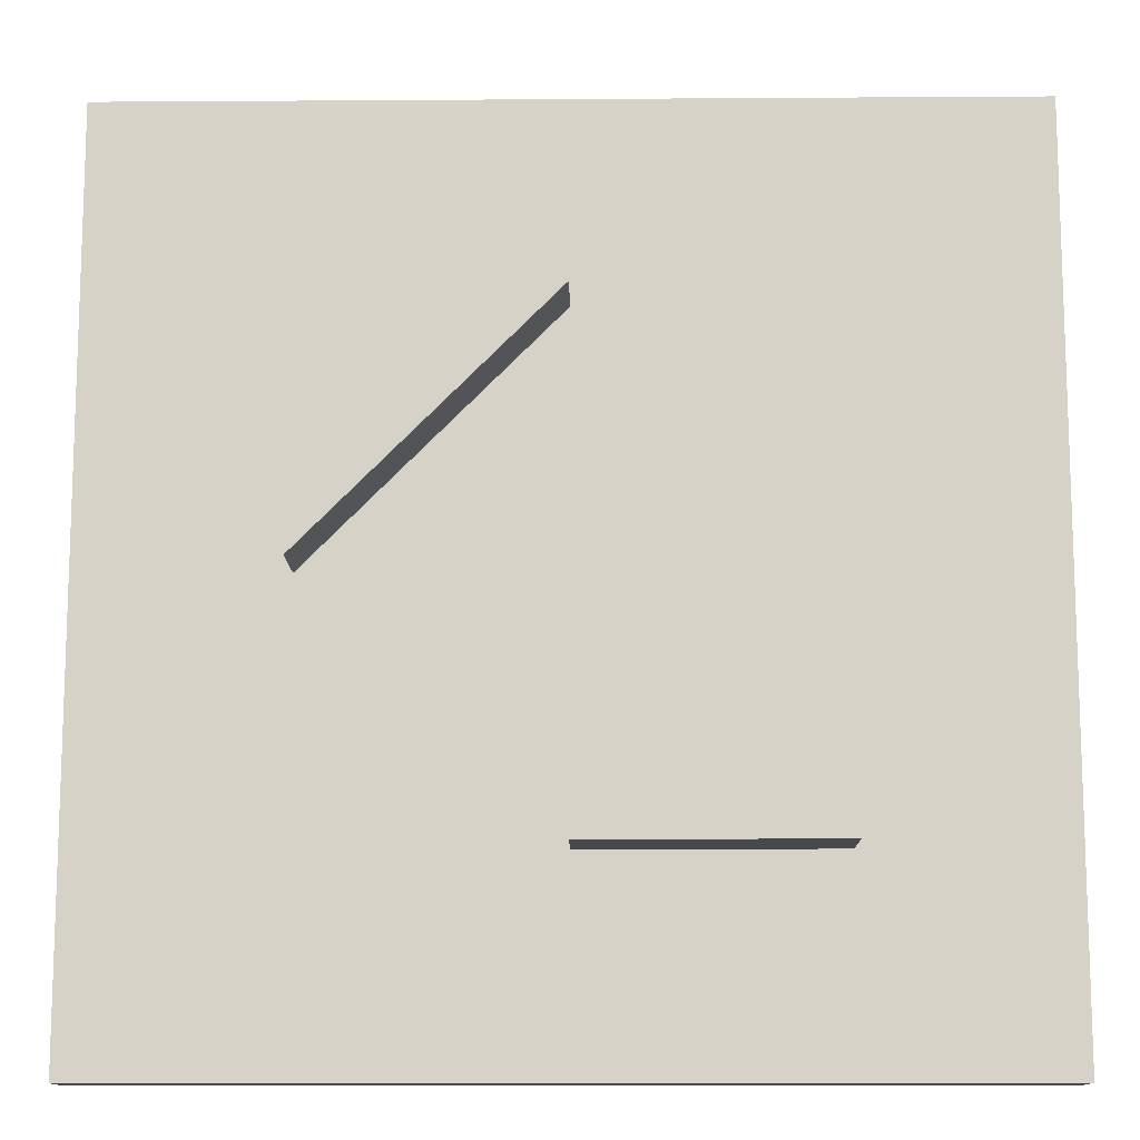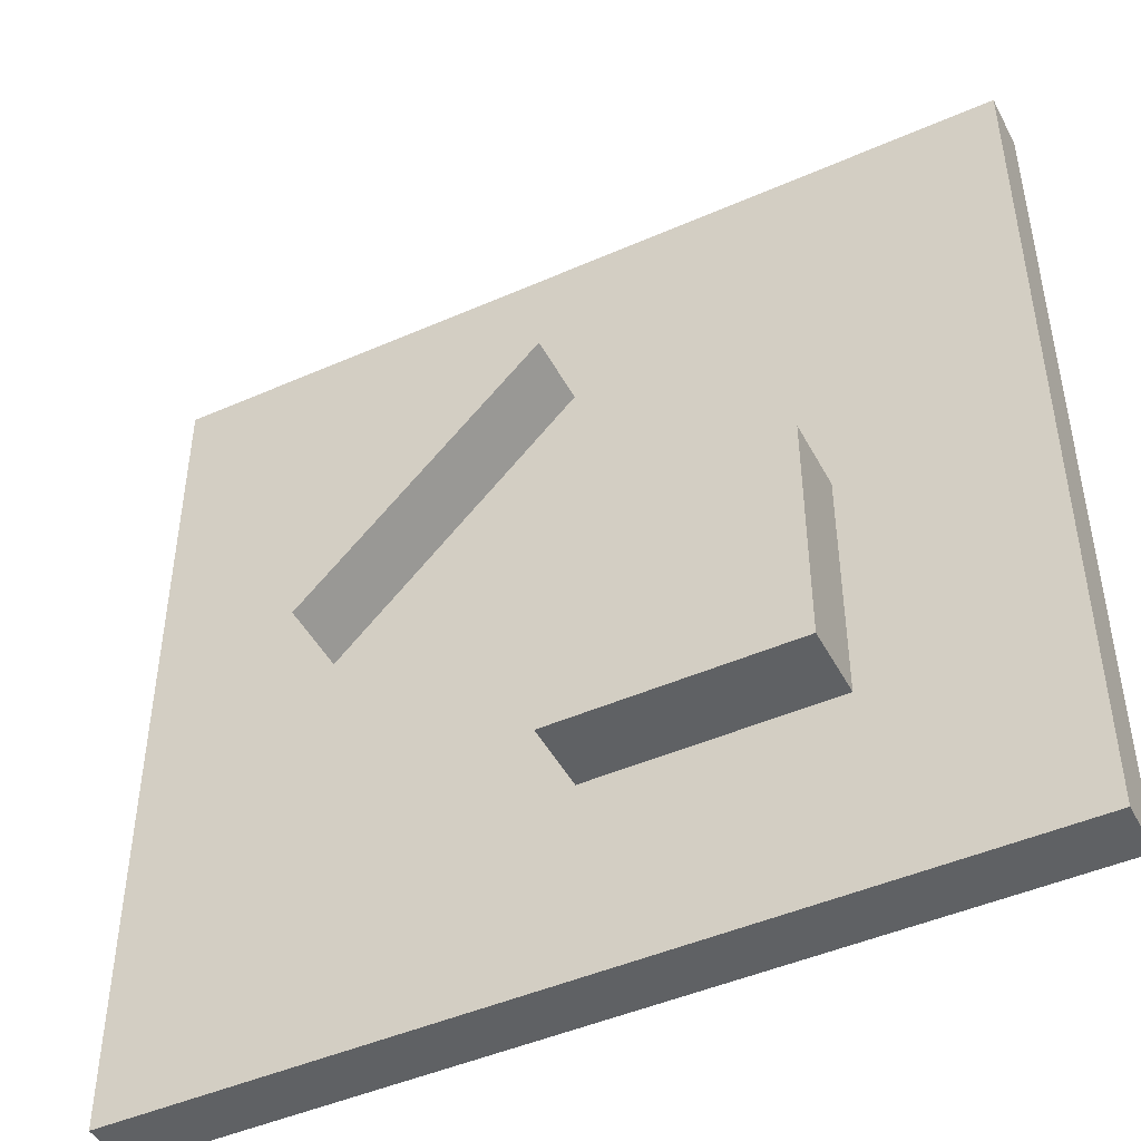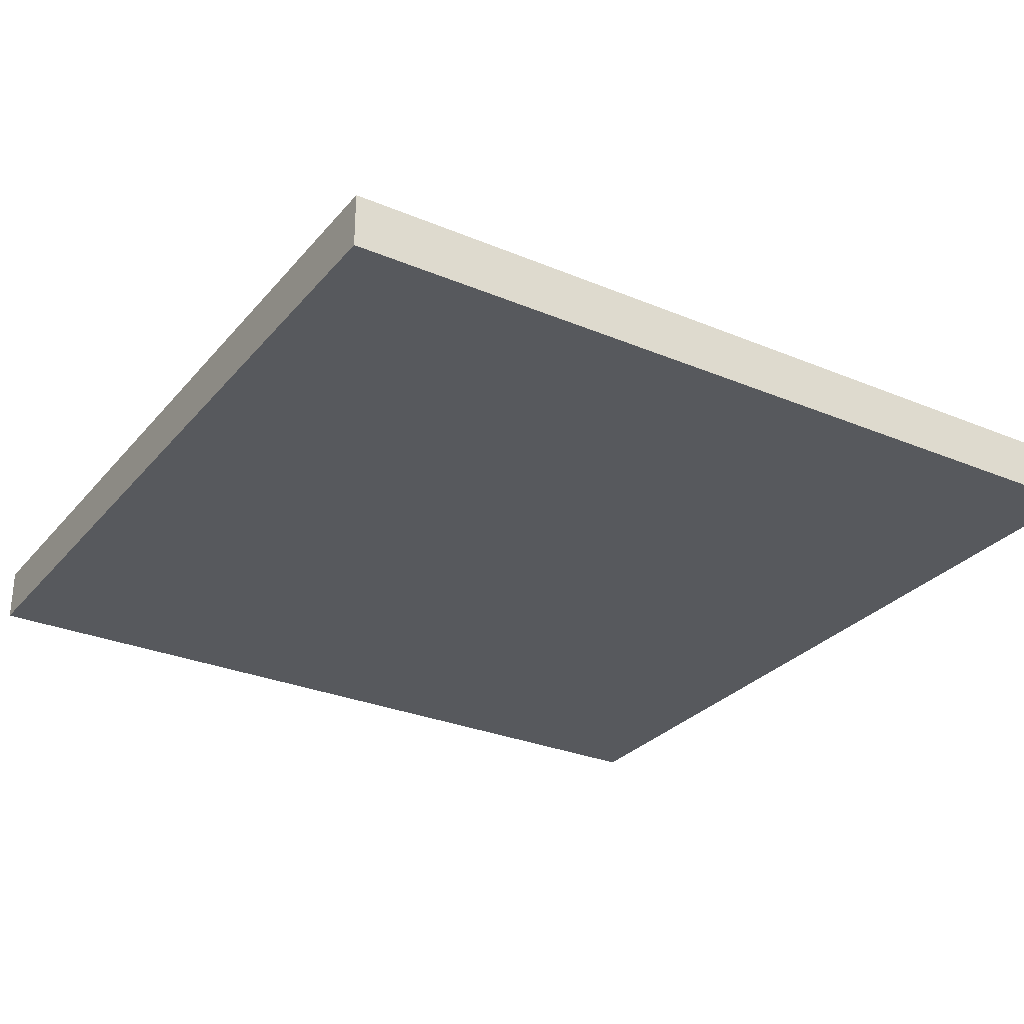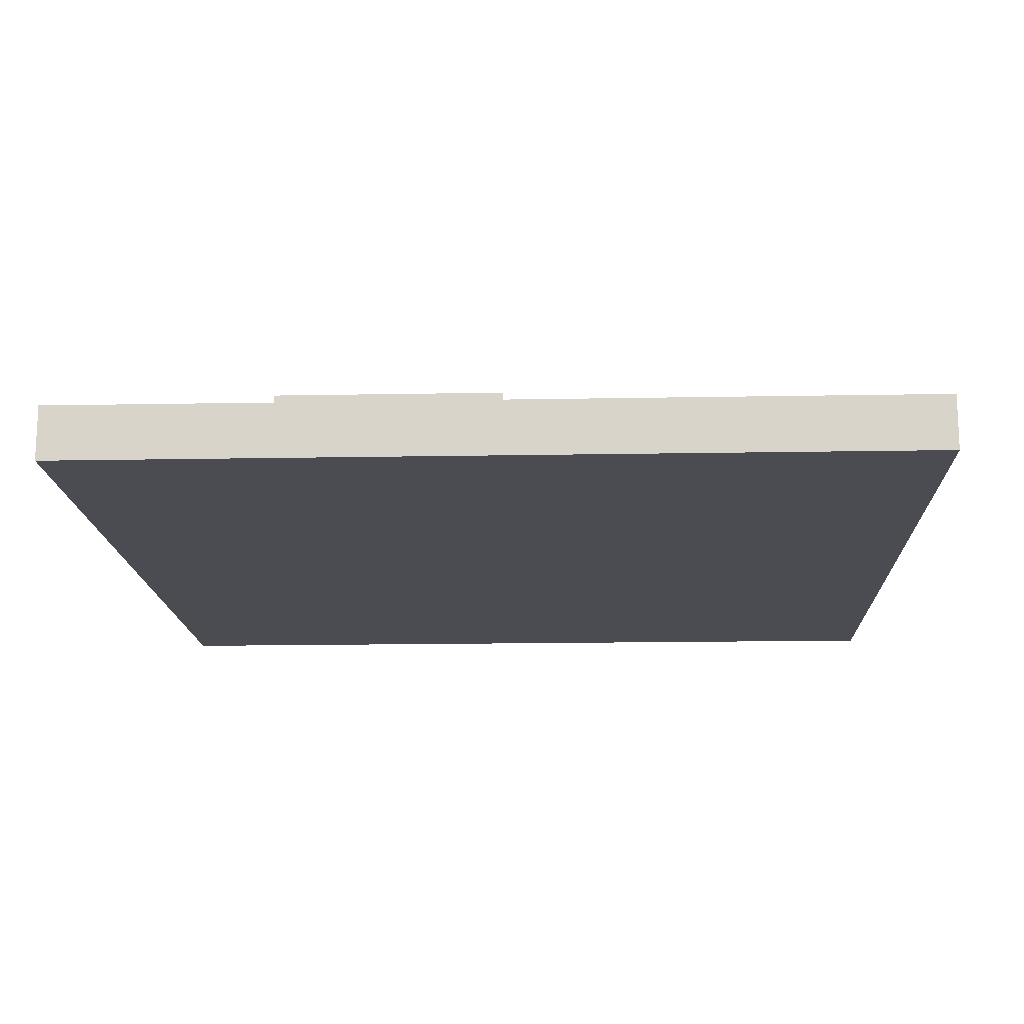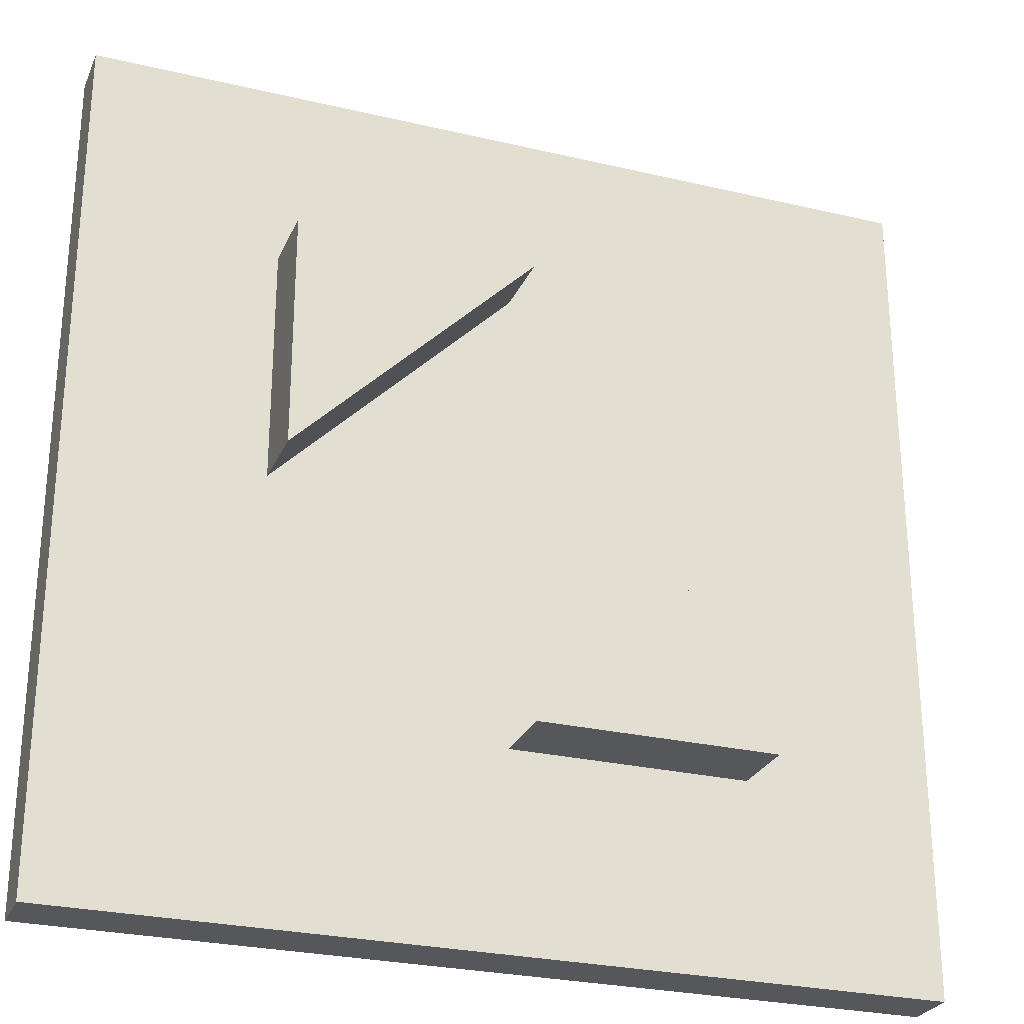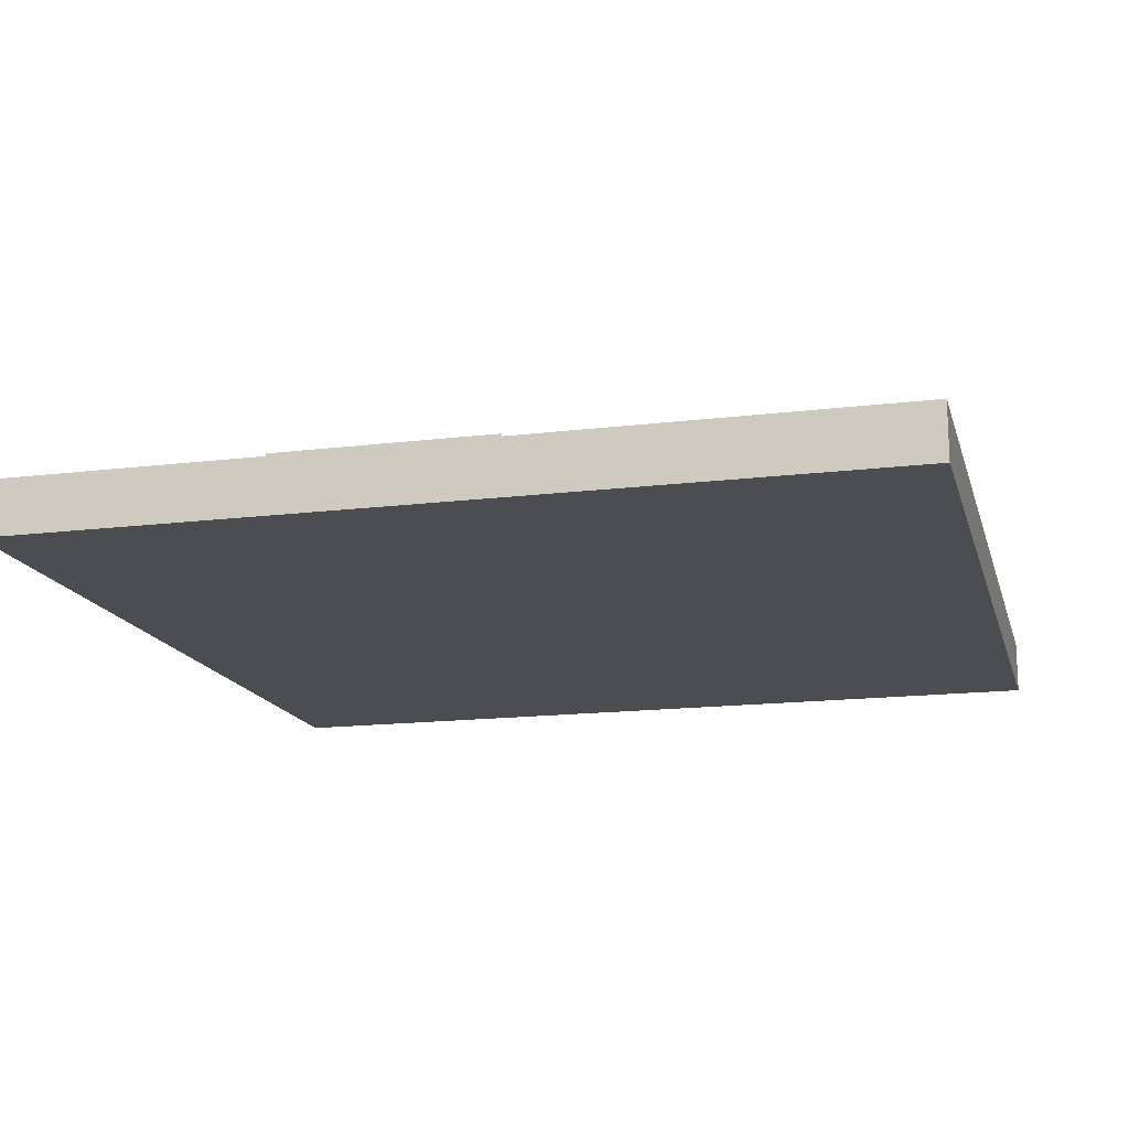
<metadata>
{"format":"obj","ext":"obj","renderer":"f3d","projection":"perspective","resolution":1024,"background":"white","views":[{"elev":-12.3,"azim":-179.1,"up":"+Z"},{"elev":-46.2,"azim":-153.3,"up":"+Z"},{"elev":-29.1,"azim":-121.9,"up":"+Y"},{"elev":-15.3,"azim":92.3,"up":"+Y"},{"elev":-27.0,"azim":159.9,"up":"+Z"},{"elev":-15.8,"azim":104.4,"up":"+Y"}]}
</metadata>
<code>
v  -1.5 0 -1.5
v  -1.5 0.19 -1.5
v  1.5 0.19 -1.5
v  1.5 0 -1.5
v  1.5 0.19 1.5
v  1.5 0 1.5
v  -1.5 0.19 1.5
v  -1.5 0 1.5
v  0 0.19 0.8282
v  -0.8282 0.19 0
v  -0.8282 0.19 -0.8282
v  0 0.19 -0.8282
v  -0.8282 0.44 -0.8282
v  0 0.44 -0.8282
v  -0.8282 0.44 0
v  0.8282 0.19 0
v  0 0.44 0.8282
v  0.8282 0.44 0
v  0.8282 0.44 0.8282
v  0.8282 0.19 0.8282
g Mesh1 Obstacle_triangle Model
f 1 2 3
f 1 3 4
g BackColor
f 4 3 2
f 4 2 1
g Green
f 4 3 5
f 4 5 6
g BackColor
f 6 5 3
f 6 3 4
g Green
f 5 7 8
f 5 8 6
f 9 7 5
f 10 7 9
f 7 10 2
g BackColor
f 2 10 7
g Green
f 11 2 10
f 2 11 3
g BackColor
f 3 11 2
g Green
f 3 11 12
g BackColor
f 12 11 3
g Red
f 12 11 13
f 12 13 14
g BackColor
f 14 13 11
f 14 11 12
g Red
f 13 15 14
g BackColor
f 14 15 13
g Red
f 10 12 14
f 10 14 15
g Green
f 9 12 10
f 12 9 16
g BackColor
f 10 12 9
f 15 14 12
f 15 12 10
g Red
f 11 10 15
f 11 15 13
g BackColor
f 10 2 11
f 13 15 10
f 13 10 11
f 16 9 12
g Red
f 16 9 17
f 16 17 18
g BackColor
f 18 17 9
f 18 9 16
g Red
f 19 18 17
g BackColor
f 17 18 19
g Red
f 20 16 18
f 20 18 19
g Green
f 20 5 16
f 9 5 20
g BackColor
f 5 7 9
f 6 8 7
f 6 7 5
g Green
f 1 4 6
f 1 6 8
g BackColor
f 8 6 4
f 8 4 1
g Green
f 8 7 2
f 8 2 1
g BackColor
f 1 2 7
f 1 7 8
f 9 7 10
f 20 5 9
f 16 5 20
g Green
f 3 16 5
f 3 12 16
g BackColor
f 16 12 3
f 5 16 3
f 19 18 16
f 19 16 20
g Red
f 9 20 19
f 9 19 17
g BackColor
f 17 19 20
f 17 20 9

</code>
